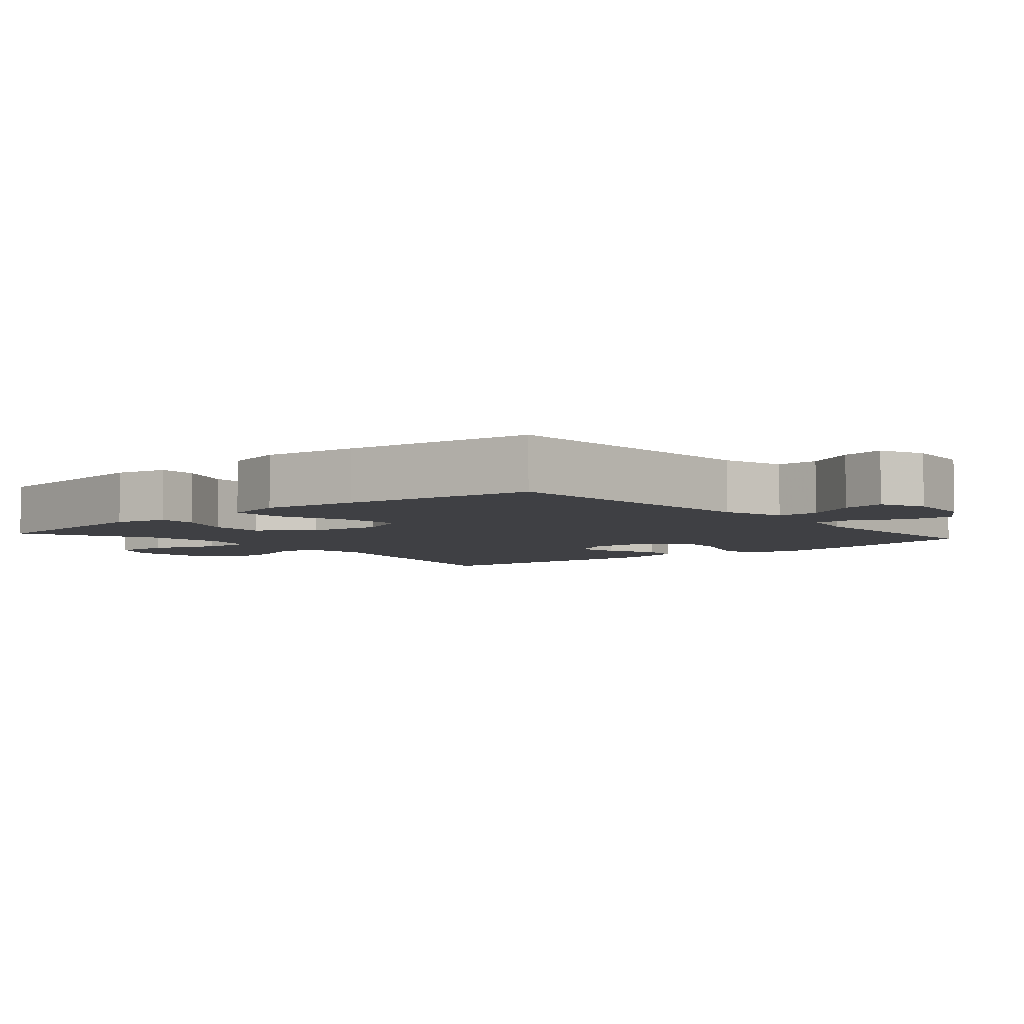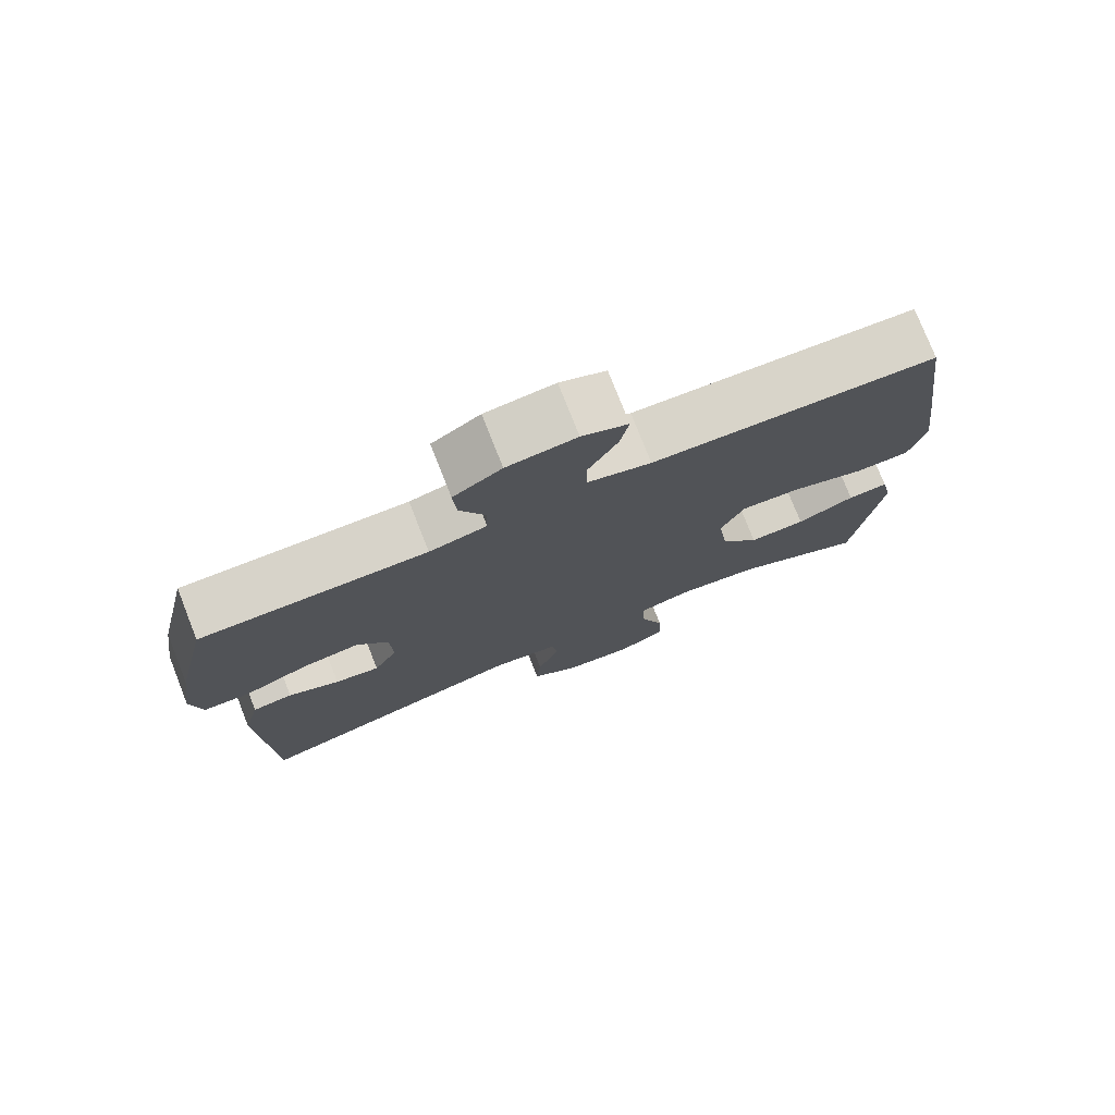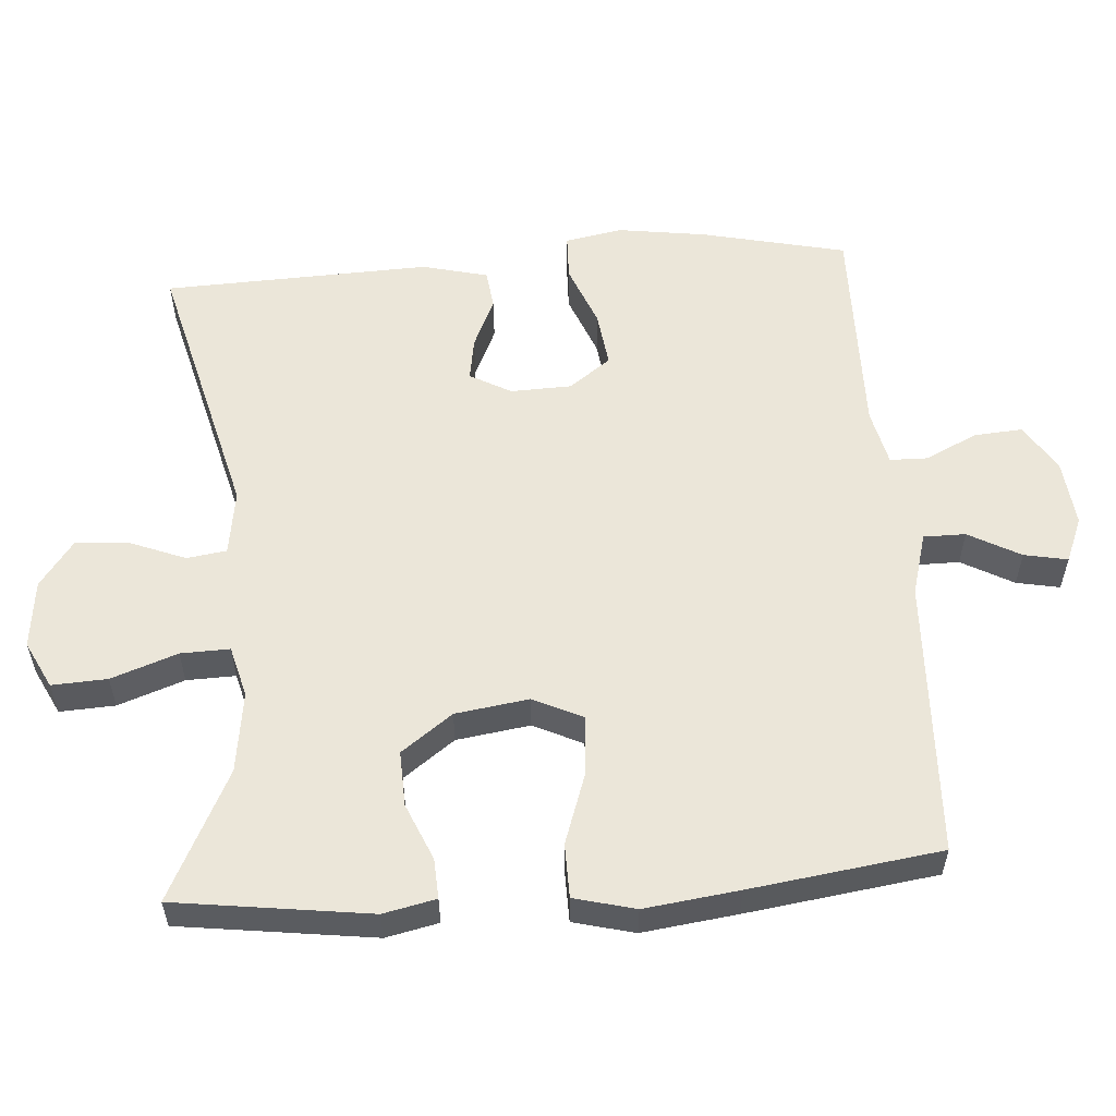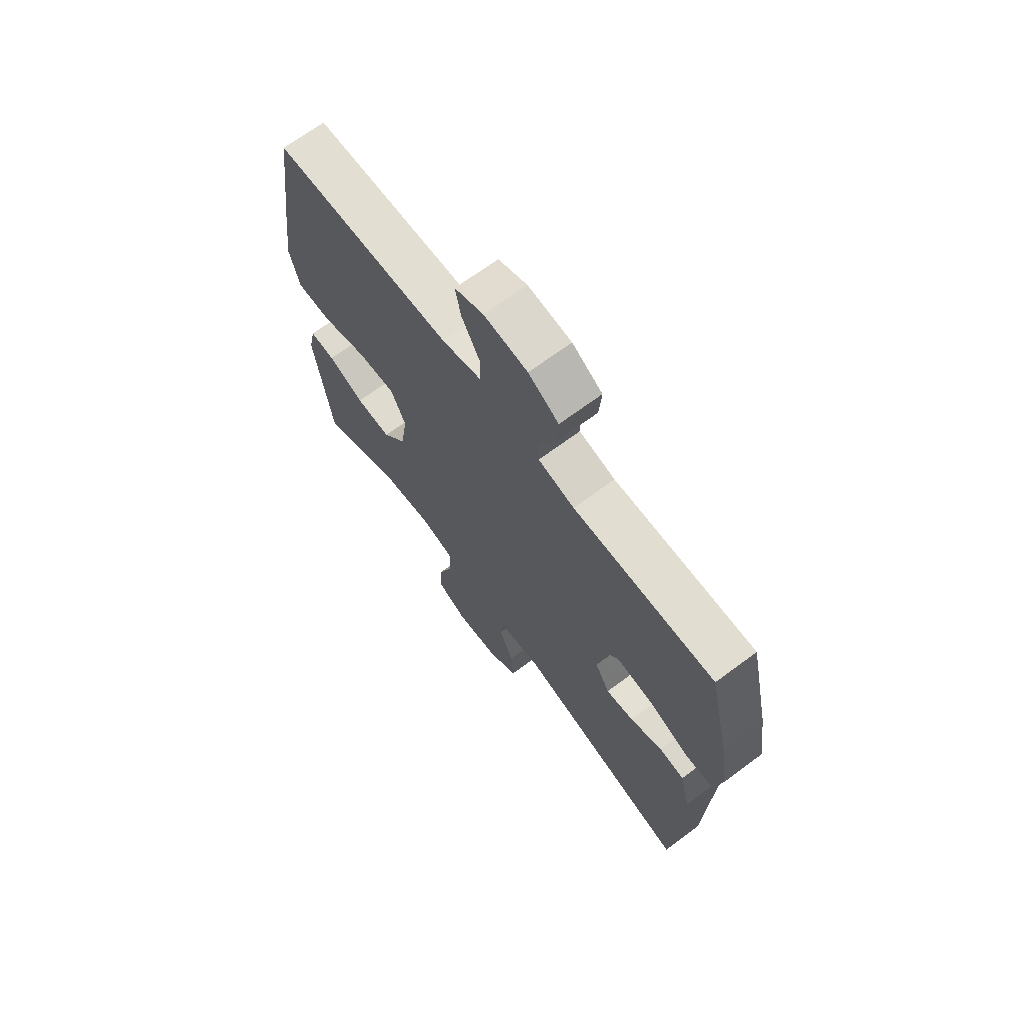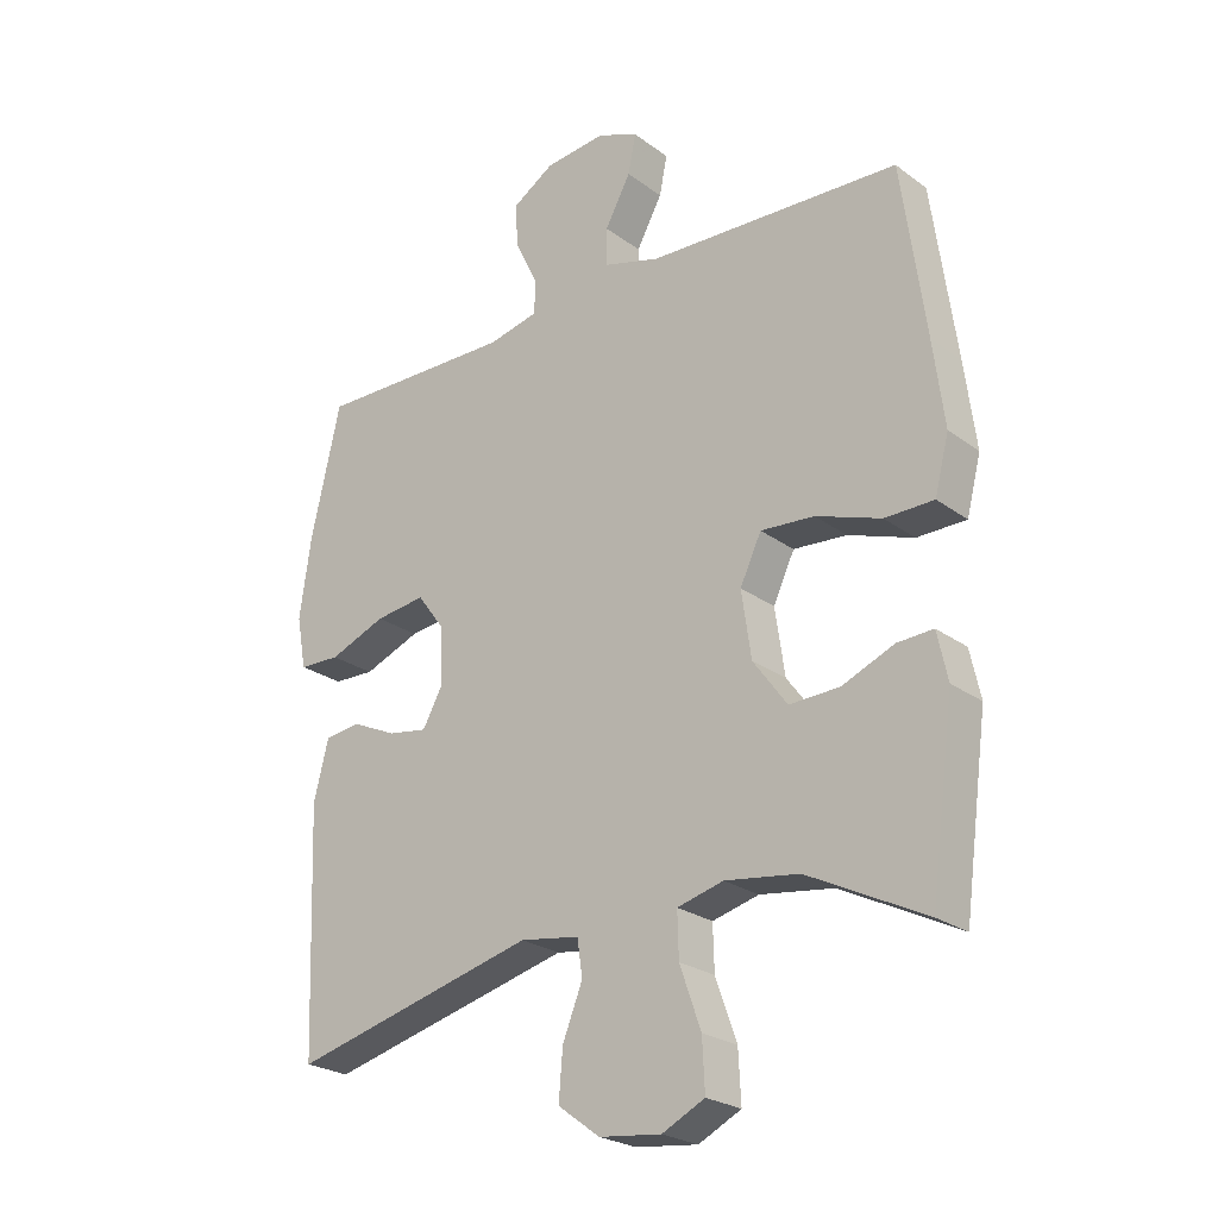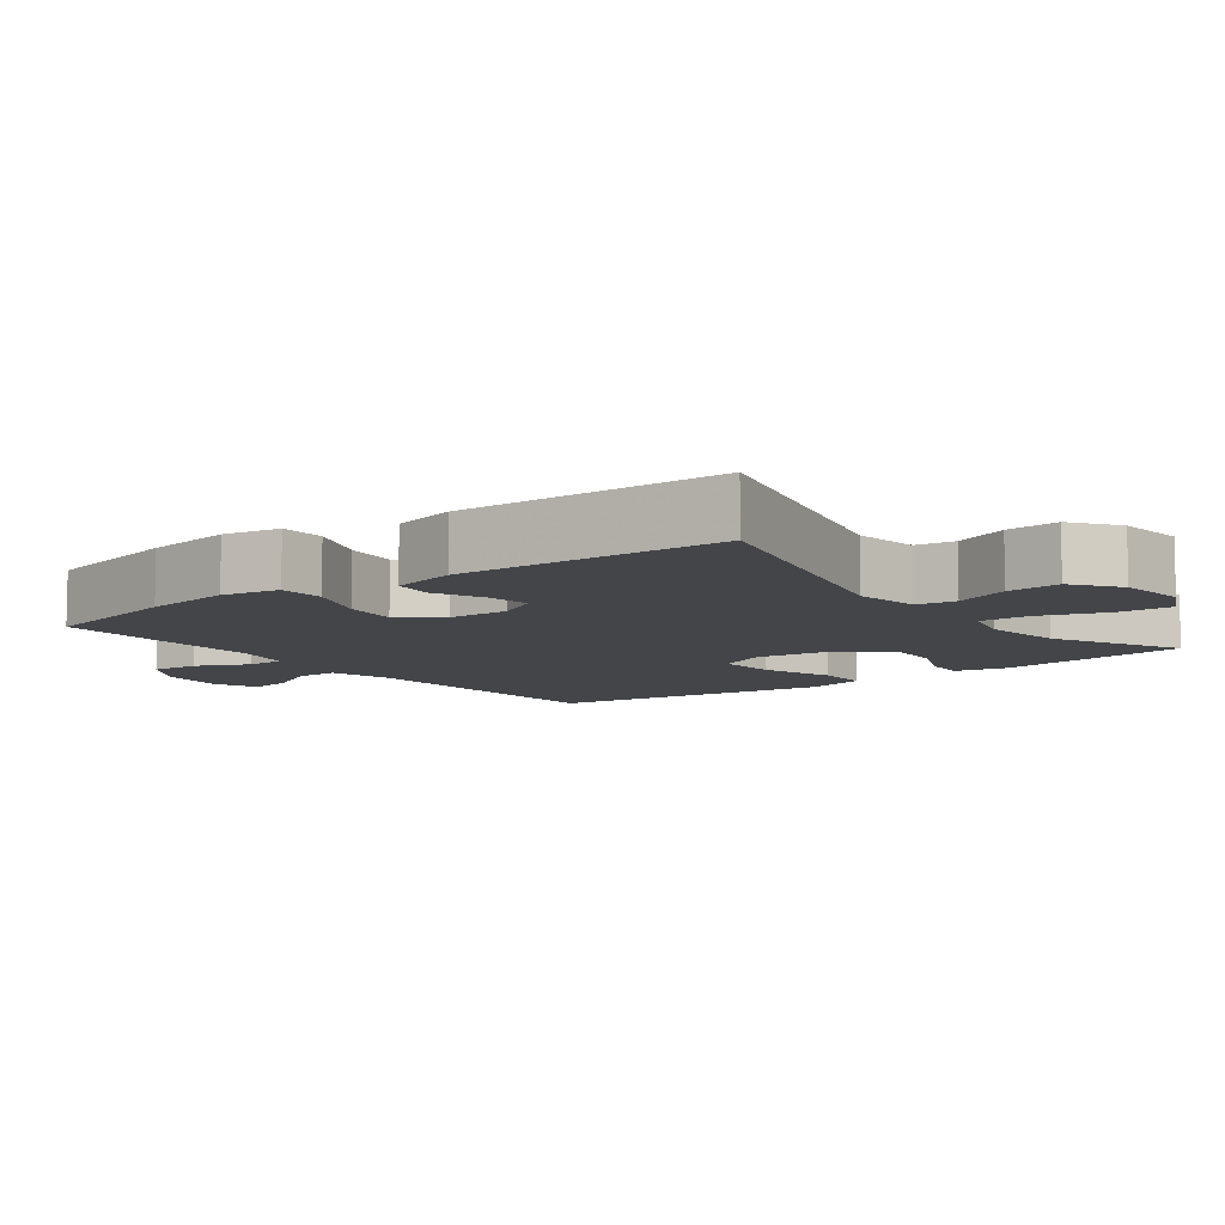
<metadata>
{"format":"obj","ext":"obj","renderer":"f3d","projection":"perspective","resolution":1024,"background":"white","views":[{"elev":-5.0,"azim":-49.2,"up":"+Y"},{"elev":76.7,"azim":158.5,"up":"+Z"},{"elev":56.4,"azim":-94.2,"up":"+Y"},{"elev":68.9,"azim":53.4,"up":"+Z"},{"elev":-24.3,"azim":-140.1,"up":"+Z"},{"elev":-8.6,"azim":127.2,"up":"+Y"}]}
</metadata>
<code>
v -0.5 0.07 0.5
v -0.108 0.07 0.516
v -0.02 0.07 0.541
v -0.02 0.07 0.6
v -0.06 0.07 0.673
v -0.072 0.07 0.734
v -0.009 0.07 0.76
v 0.086 0.07 0.75
v 0.152 0.07 0.708
v 0.147 0.07 0.64
v 0.112 0.07 0.567
v 0.113 0.07 0.514
v 0.192 0.07 0.496
v 0.5 0.07 0.5
v 0.546 0.07 0.297
v 0.564 0.07 0.172
v 0.549 0.07 0.091
v 0.485 0.07 0.089
v 0.397 0.07 0.124
v 0.319 0.07 0.134
v 0.276 0.07 0.076
v 0.273 0.07 -0.01
v 0.305 0.07 -0.068
v 0.366 0.07 -0.058
v 0.436 0.07 -0.026
v 0.491 0.07 -0.033
v 0.514 0.07 -0.125
v 0.5 0.07 -0.5
v 0.119 0.07 -0.403
v 0.027 0.07 -0.417
v 0.019 0.07 -0.473
v 0.05 0.07 -0.551
v 0.056 0.07 -0.626
v -0.009 0.07 -0.674
v -0.105 0.07 -0.685
v -0.171 0.07 -0.652
v -0.167 0.07 -0.574
v -0.134 0.07 -0.481
v -0.132 0.07 -0.412
v -0.204 0.07 -0.393
v -0.318 0.07 -0.409
v -0.5 0.07 -0.5
v -0.537 0.07 -0.226
v -0.521 0.07 -0.152
v -0.465 0.07 -0.155
v -0.385 0.07 -0.189
v -0.307 0.07 -0.192
v -0.254 0.07 -0.12
v -0.239 0.07 -0.017
v -0.272 0.07 0.053
v -0.355 0.07 0.047
v -0.456 0.07 0.012
v -0.532 0.07 0.013
v -0.554 0.07 0.099
v -0.537 0.07 0.232
v -0.5 0 0.5
v -0.108 0 0.516
v -0.02 0 0.541
v -0.02 0 0.6
v -0.06 0 0.673
v -0.072 0 0.734
v -0.009 0 0.76
v 0.086 0 0.75
v 0.152 0 0.708
v 0.147 0 0.64
v 0.112 0 0.567
v 0.113 0 0.514
v 0.192 0 0.496
v 0.5 0 0.5
v 0.546 0 0.297
v 0.564 0 0.172
v 0.549 0 0.091
v 0.485 0 0.089
v 0.397 0 0.124
v 0.319 0 0.134
v 0.276 0 0.076
v 0.273 0 -0.01
v 0.305 0 -0.068
v 0.366 0 -0.058
v 0.436 0 -0.026
v 0.491 0 -0.033
v 0.514 0 -0.125
v 0.5 0 -0.5
v 0.119 0 -0.403
v 0.027 0 -0.417
v 0.019 0 -0.473
v 0.05 0 -0.551
v 0.056 0 -0.626
v -0.009 0 -0.674
v -0.105 0 -0.685
v -0.171 0 -0.652
v -0.167 0 -0.574
v -0.134 0 -0.481
v -0.132 0 -0.412
v -0.204 0 -0.393
v -0.318 0 -0.409
v -0.5 0 -0.5
v -0.537 0 -0.226
v -0.521 0 -0.152
v -0.465 0 -0.155
v -0.385 0 -0.189
v -0.307 0 -0.192
v -0.254 0 -0.12
v -0.239 0 -0.017
v -0.272 0 0.053
v -0.355 0 0.047
v -0.456 0 0.012
v -0.532 0 0.013
v -0.554 0 0.099
v -0.537 0 0.232
f 54 55 1 2
f 51 52 53 54
f 50 51 54 2
f 49 50 2 3
f 48 49 3
f 43 44 45 46
f 41 42 43 46
f 40 41 46 47
f 39 40 47 48
f 35 36 37 38
f 35 38 39
f 34 35 39
f 31 32 33 34
f 31 34 39 48
f 26 27 28 29
f 24 25 26 29
f 23 24 29 30
f 22 23 30
f 21 22 30
f 16 17 18 19
f 16 19 20
f 13 14 15 16
f 12 13 16 20
f 8 9 10 11
f 8 11 12
f 7 8 12
f 4 5 6 7
f 3 4 7 12
f 30 31 48 3
f 3 12 20 21
f 3 21 30
f 57 56 110 109
f 109 108 107 106
f 57 109 106 105
f 58 57 105 104
f 58 104 103
f 101 100 99 98
f 101 98 97 96
f 102 101 96 95
f 103 102 95 94
f 93 92 91 90
f 94 93 90
f 94 90 89
f 89 88 87 86
f 103 94 89 86
f 84 83 82 81
f 84 81 80 79
f 85 84 79 78
f 85 78 77
f 85 77 76
f 74 73 72 71
f 75 74 71
f 71 70 69 68
f 75 71 68 67
f 66 65 64 63
f 67 66 63
f 67 63 62
f 62 61 60 59
f 67 62 59 58
f 58 103 86 85
f 76 75 67 58
f 85 76 58
f 1 56 57 2
f 2 57 58 3
f 3 58 59 4
f 4 59 60 5
f 5 60 61 6
f 6 61 62 7
f 7 62 63 8
f 8 63 64 9
f 9 64 65 10
f 10 65 66 11
f 11 66 67 12
f 12 67 68 13
f 13 68 69 14
f 14 69 70 15
f 15 70 71 16
f 16 71 72 17
f 17 72 73 18
f 18 73 74 19
f 19 74 75 20
f 20 75 76 21
f 21 76 77 22
f 22 77 78 23
f 23 78 79 24
f 24 79 80 25
f 25 80 81 26
f 26 81 82 27
f 27 82 83 28
f 28 83 84 29
f 29 84 85 30
f 30 85 86 31
f 31 86 87 32
f 32 87 88 33
f 33 88 89 34
f 34 89 90 35
f 35 90 91 36
f 36 91 92 37
f 37 92 93 38
f 38 93 94 39
f 39 94 95 40
f 40 95 96 41
f 41 96 97 42
f 42 97 98 43
f 43 98 99 44
f 44 99 100 45
f 45 100 101 46
f 46 101 102 47
f 47 102 103 48
f 48 103 104 49
f 49 104 105 50
f 50 105 106 51
f 51 106 107 52
f 52 107 108 53
f 53 108 109 54
f 54 109 110 55
f 55 110 56 1

</code>
